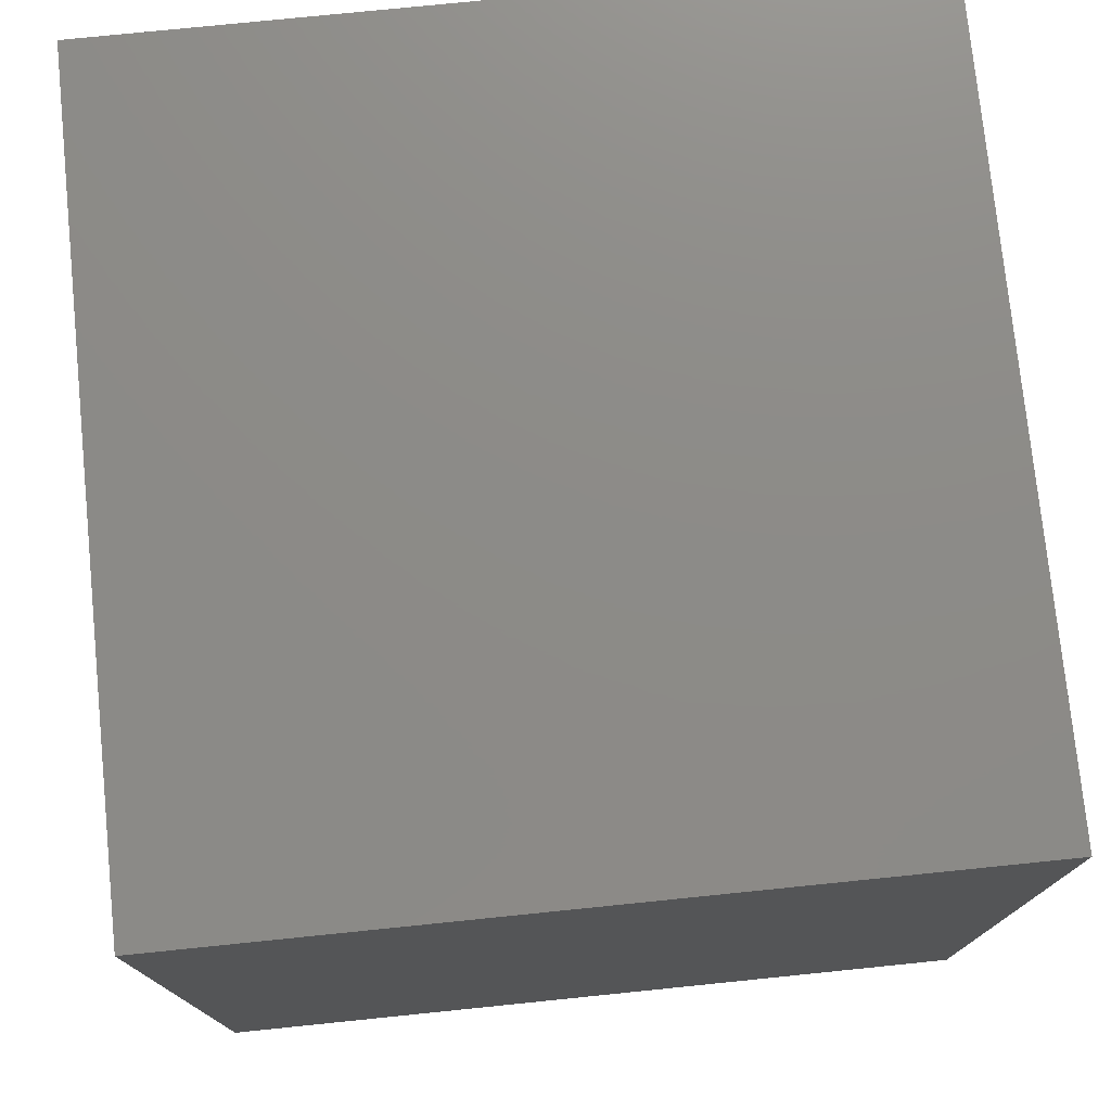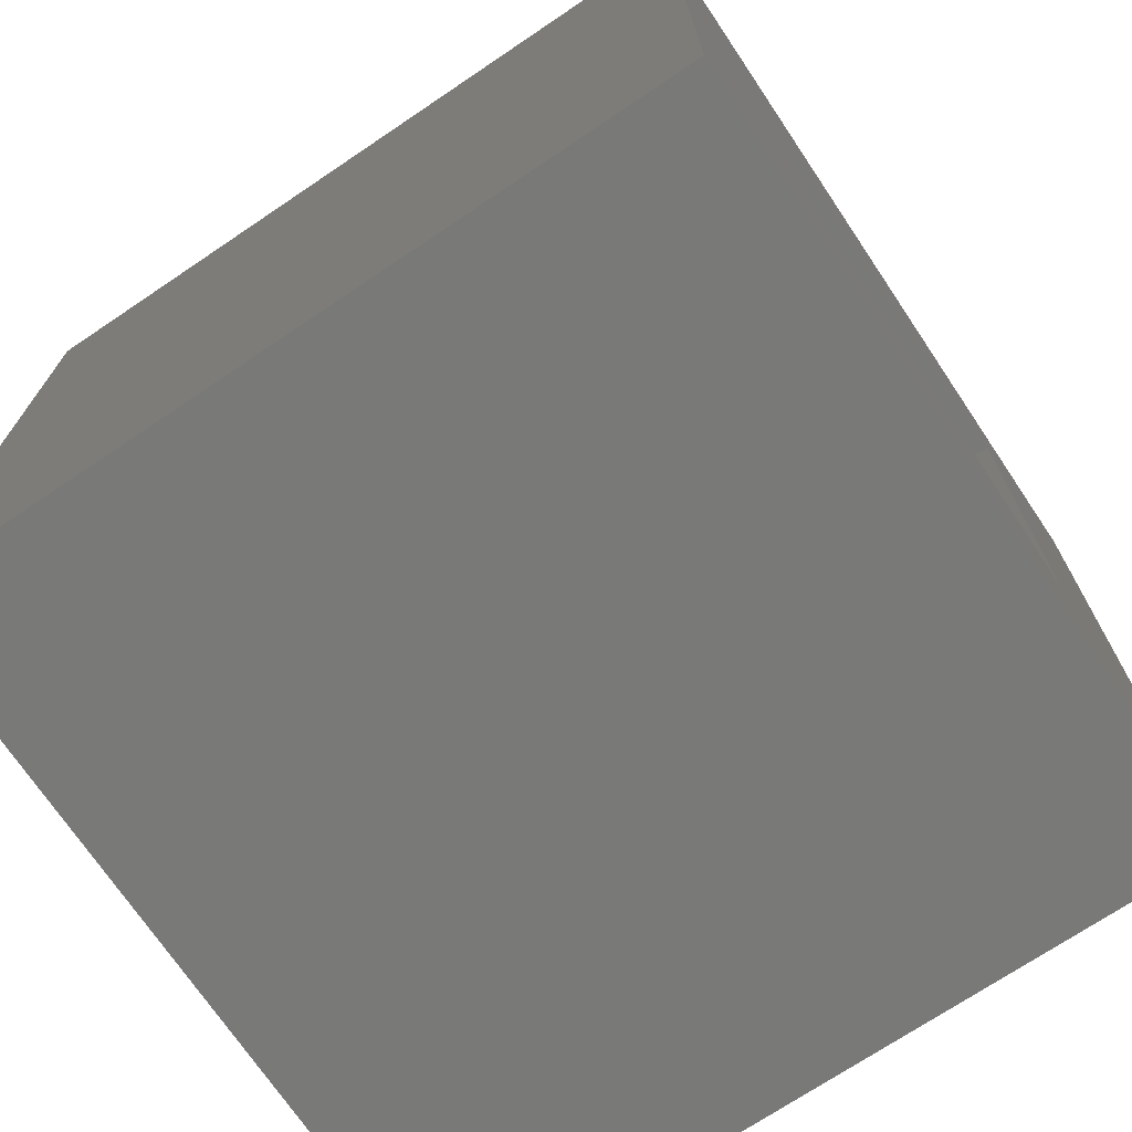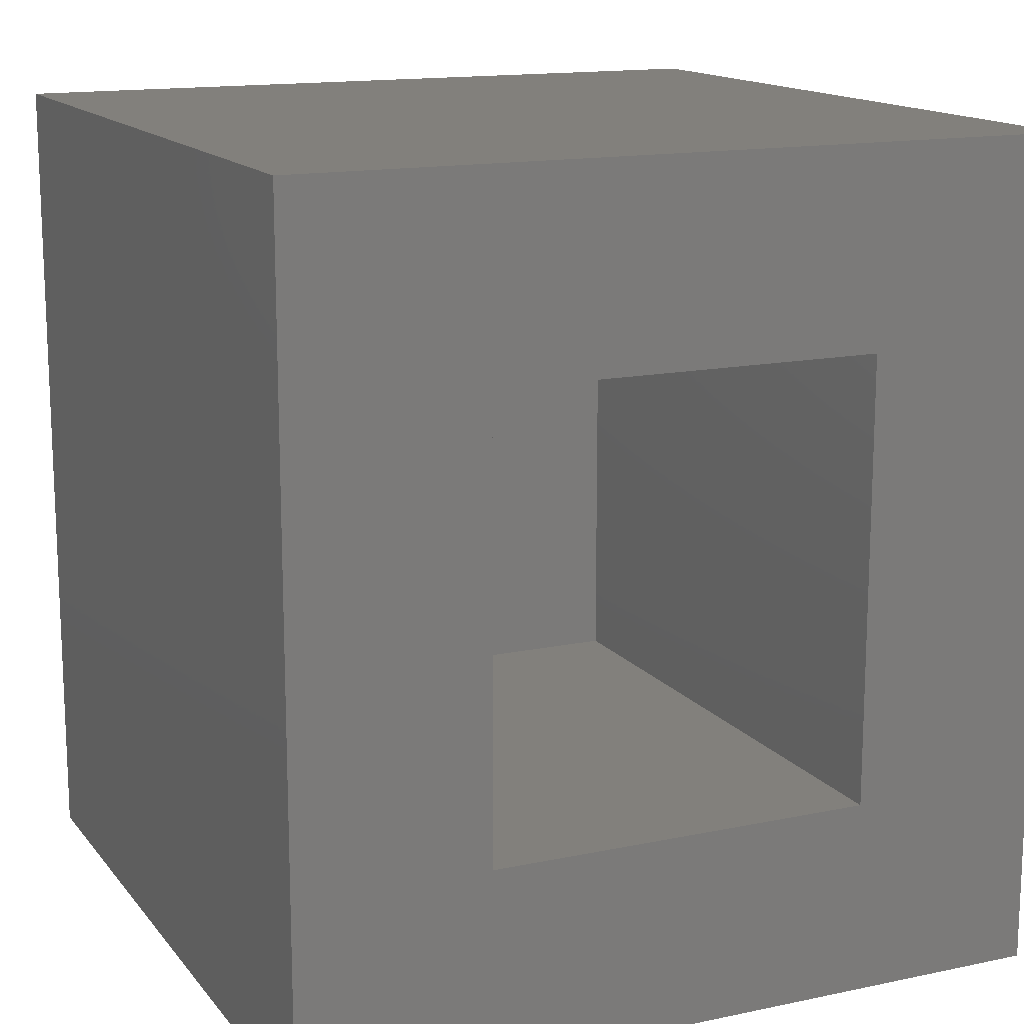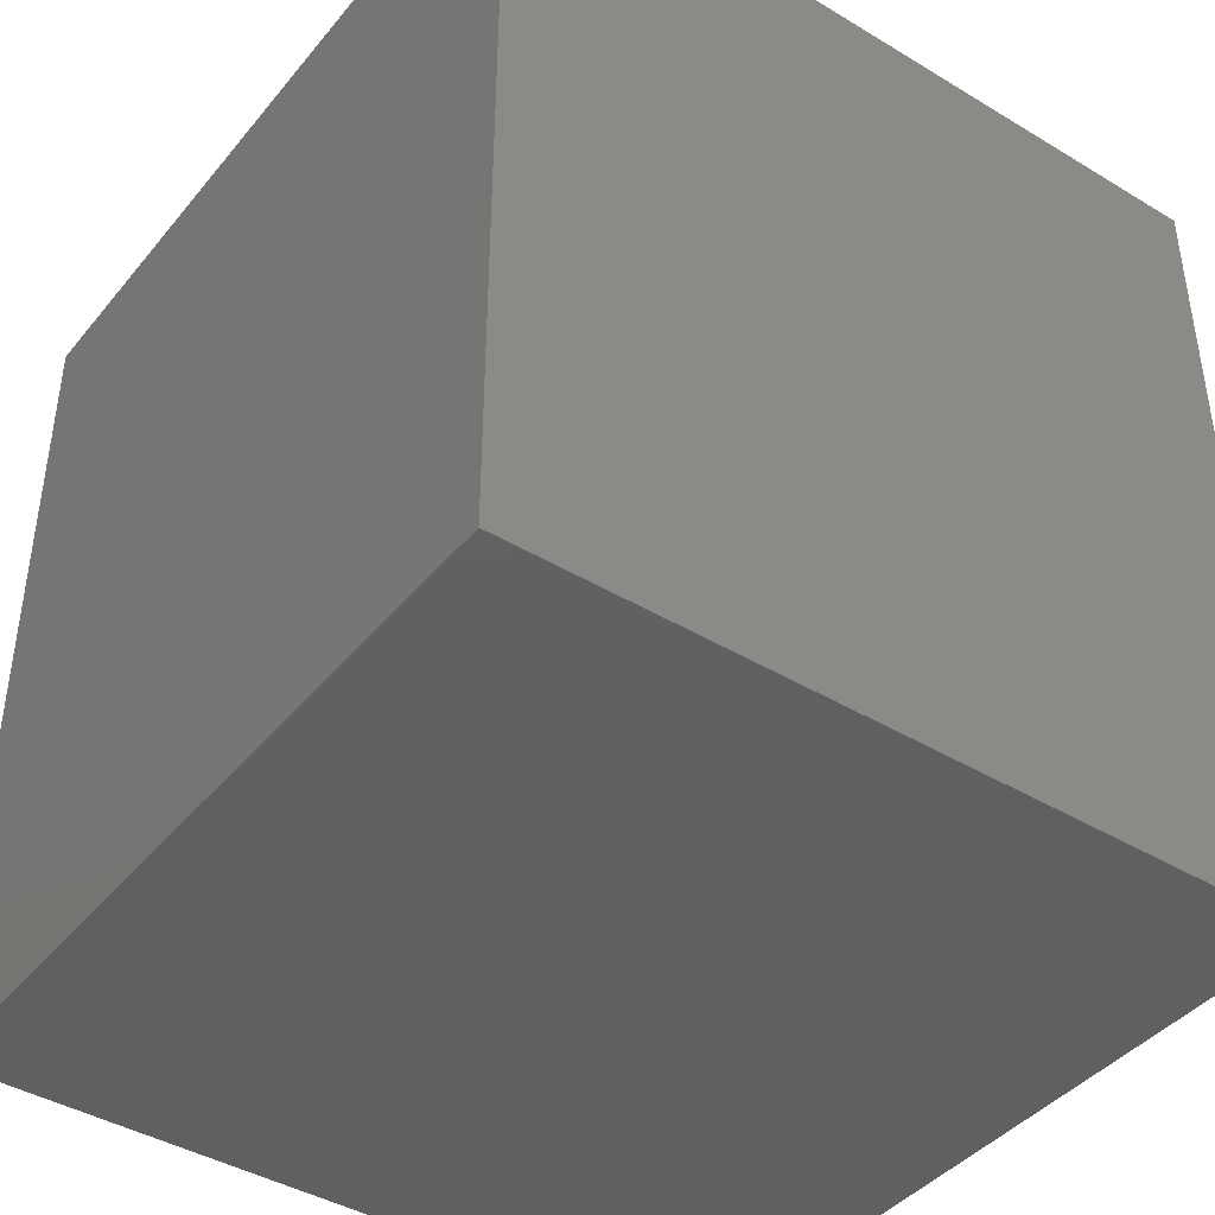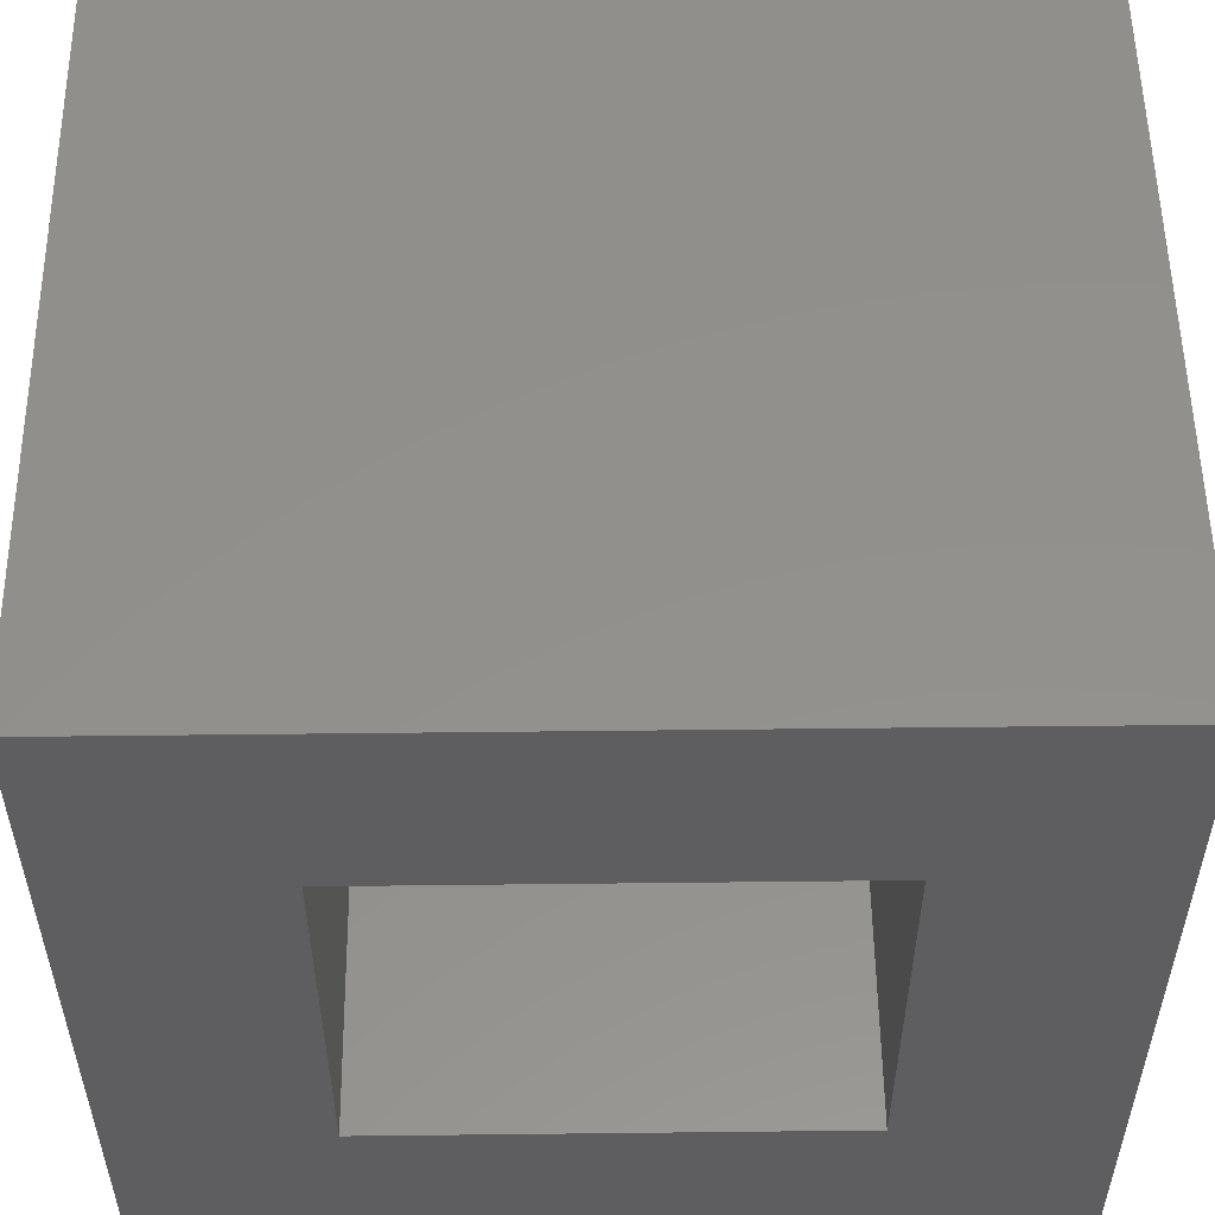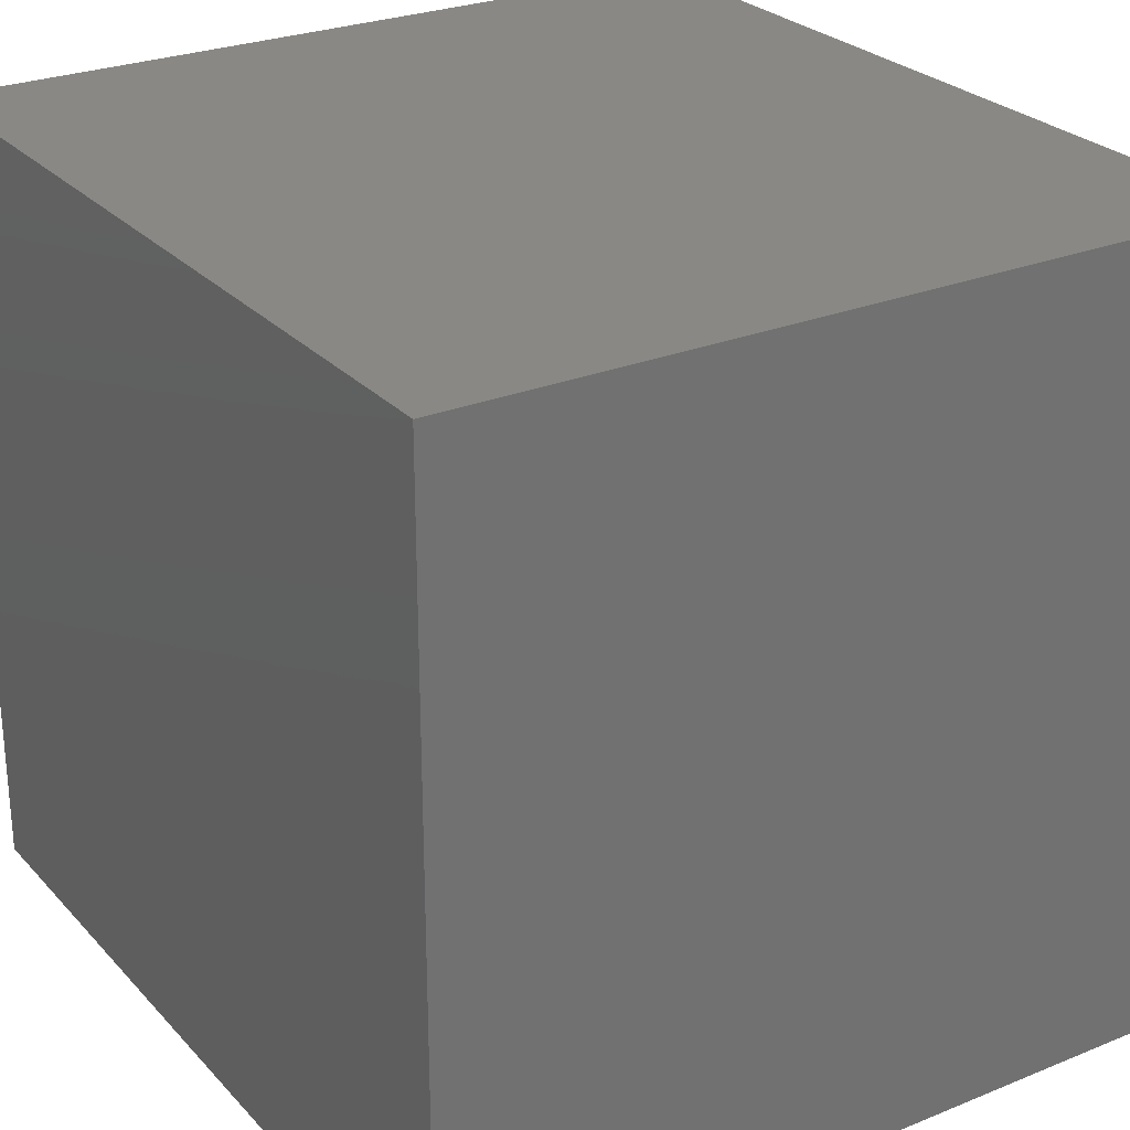
<metadata>
{"format":"stl","ext":"stl","renderer":"f3d","projection":"perspective","resolution":1024,"background":"white","views":[{"elev":76.1,"azim":-5.8,"up":"+Z"},{"elev":-71.9,"azim":33.9,"up":"+Z"},{"elev":14.7,"azim":65.5,"up":"+Z"},{"elev":-42.0,"azim":-35.9,"up":"+Z"},{"elev":53.8,"azim":89.3,"up":"+Y"},{"elev":26.6,"azim":-32.5,"up":"+Y"}]}
</metadata>
<code>
# stl→obj: 16 verts, 28 faces
v -0.3158 -0.4375 0.7188
v -0.3158 -0.3281 0.6094
v -0.3158 7.423e-17 0.7188
v -0.3158 -0.1094 0.6094
v -0.3158 4.821e-17 0.25
v -0.3158 -0.1094 0.3594
v -0.3158 -0.4375 0.25
v -0.3158 -0.3281 0.3594
v -0.6406 -0.3281 0.3594
v -0.6406 -0.1094 0.3594
v -0.6406 -0.3281 0.6094
v -0.6406 -0.1094 0.6094
v -0.75 -0.4375 0.25
v -0.75 -0.4375 0.7188
v -0.75 0 0.25
v -0.75 2.602e-17 0.7188
f 1 2 3
f 3 2 4
f 3 4 5
f 5 4 6
f 5 6 7
f 7 6 8
f 7 8 1
f 1 8 2
f 9 8 10
f 10 8 6
f 2 11 4
f 4 11 12
f 12 10 4
f 4 10 6
f 11 2 9
f 9 2 8
f 11 9 12
f 12 9 10
f 13 7 14
f 14 7 1
f 15 16 5
f 5 16 3
f 14 16 13
f 13 16 15
f 3 16 1
f 1 16 14
f 15 5 13
f 13 5 7

</code>
